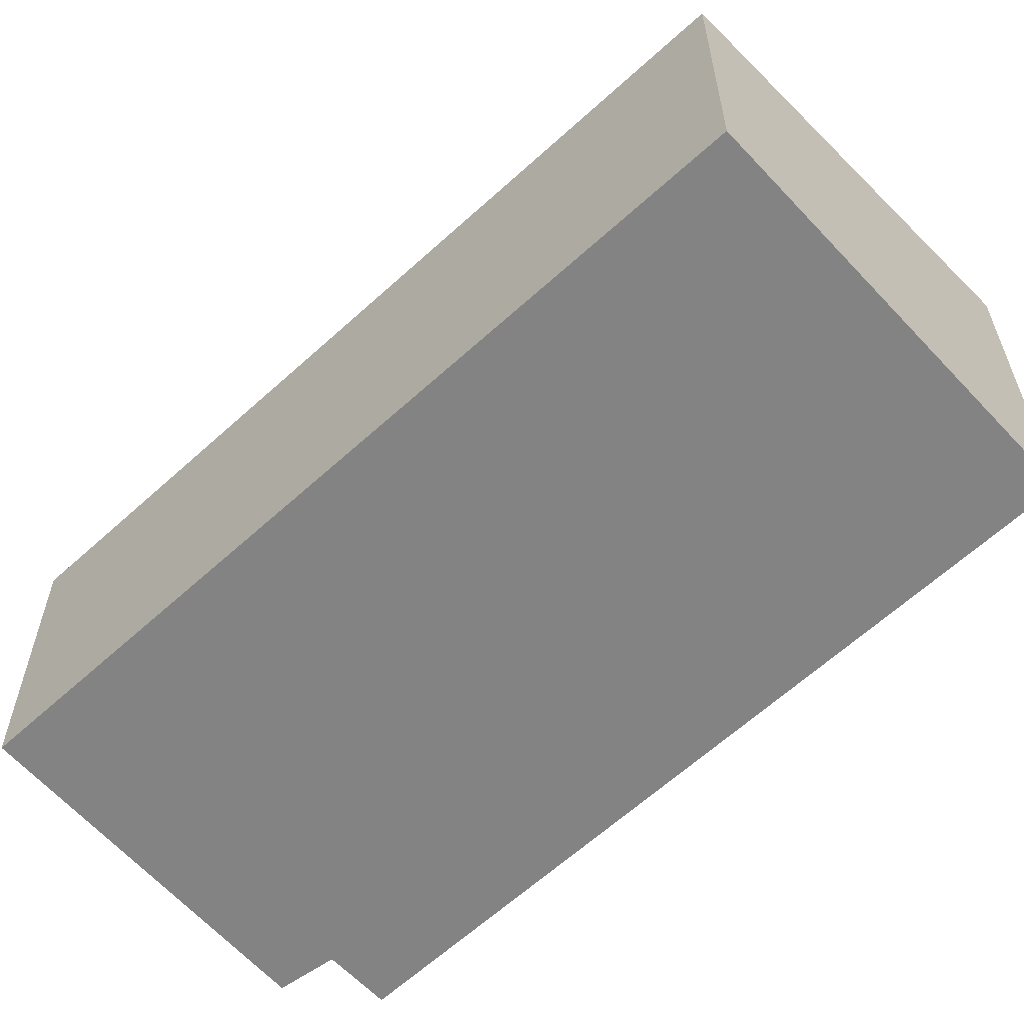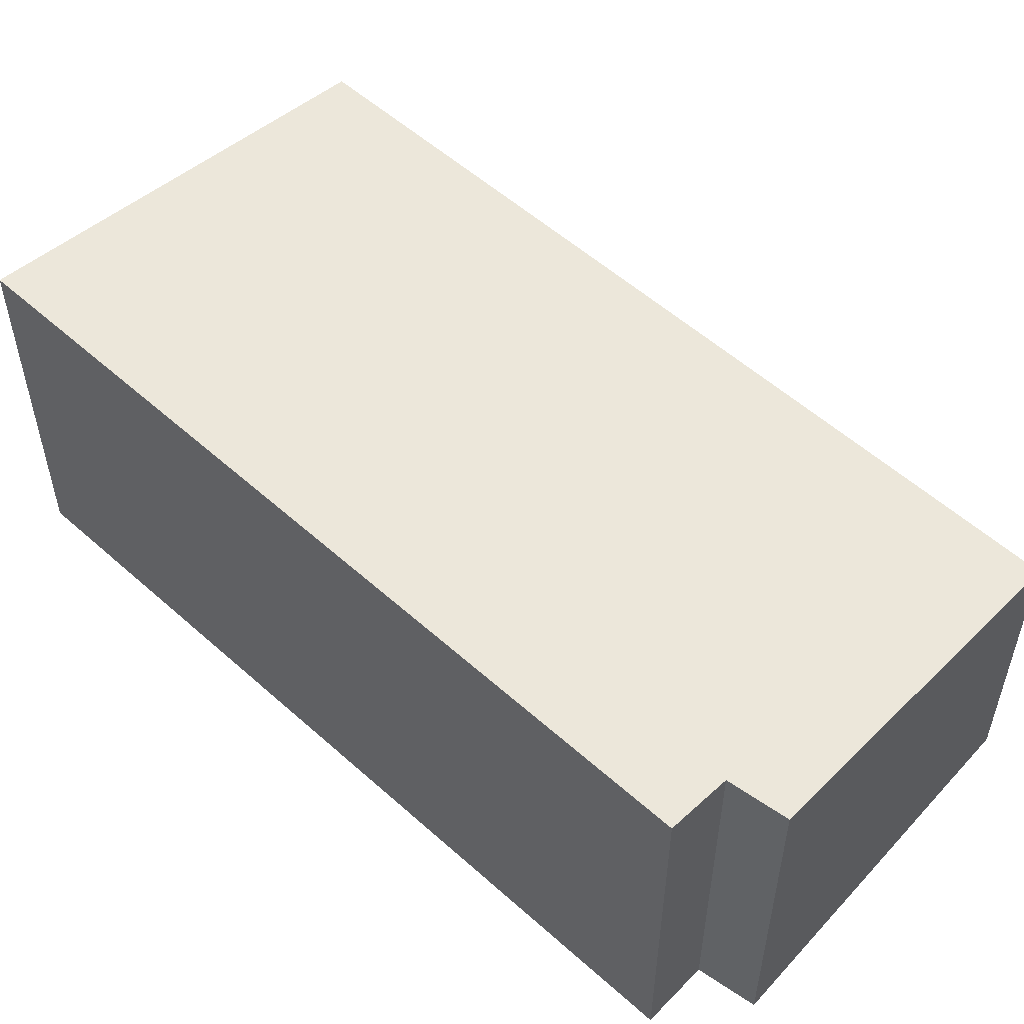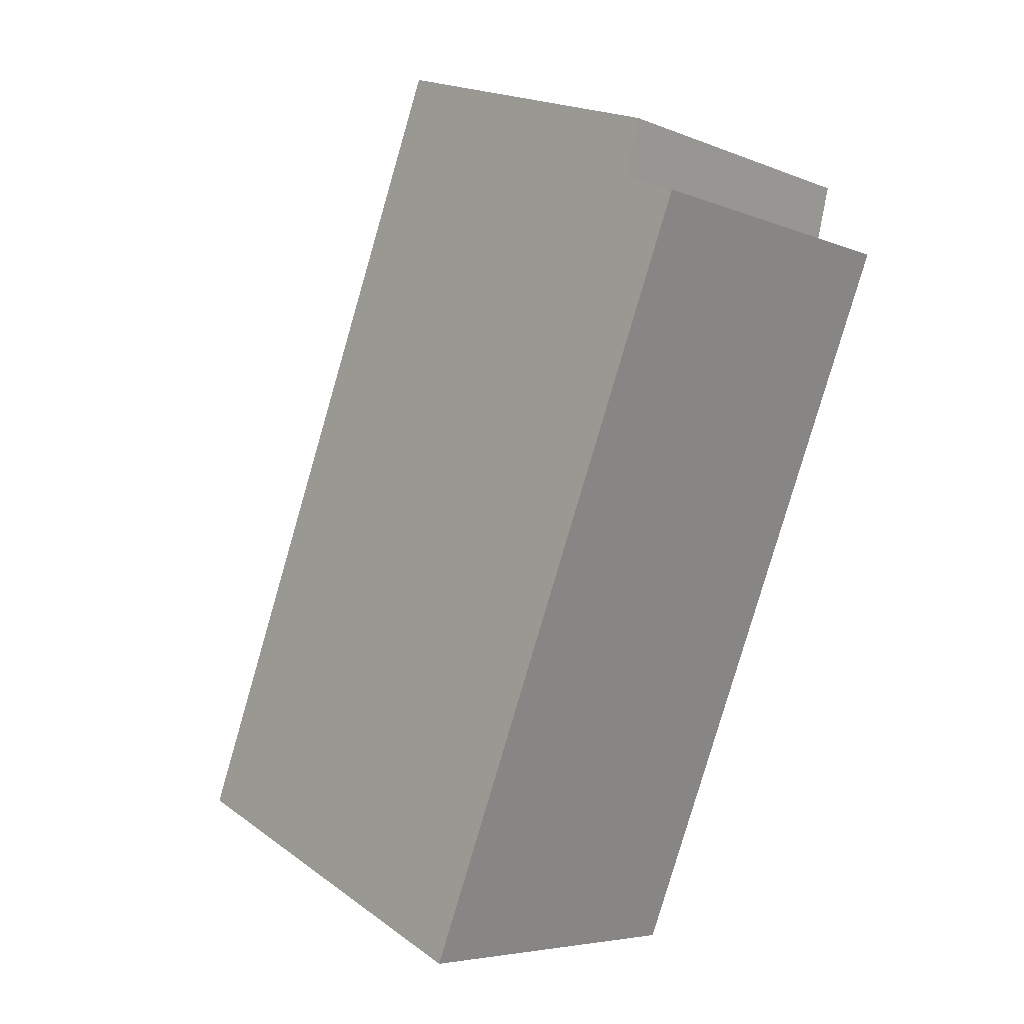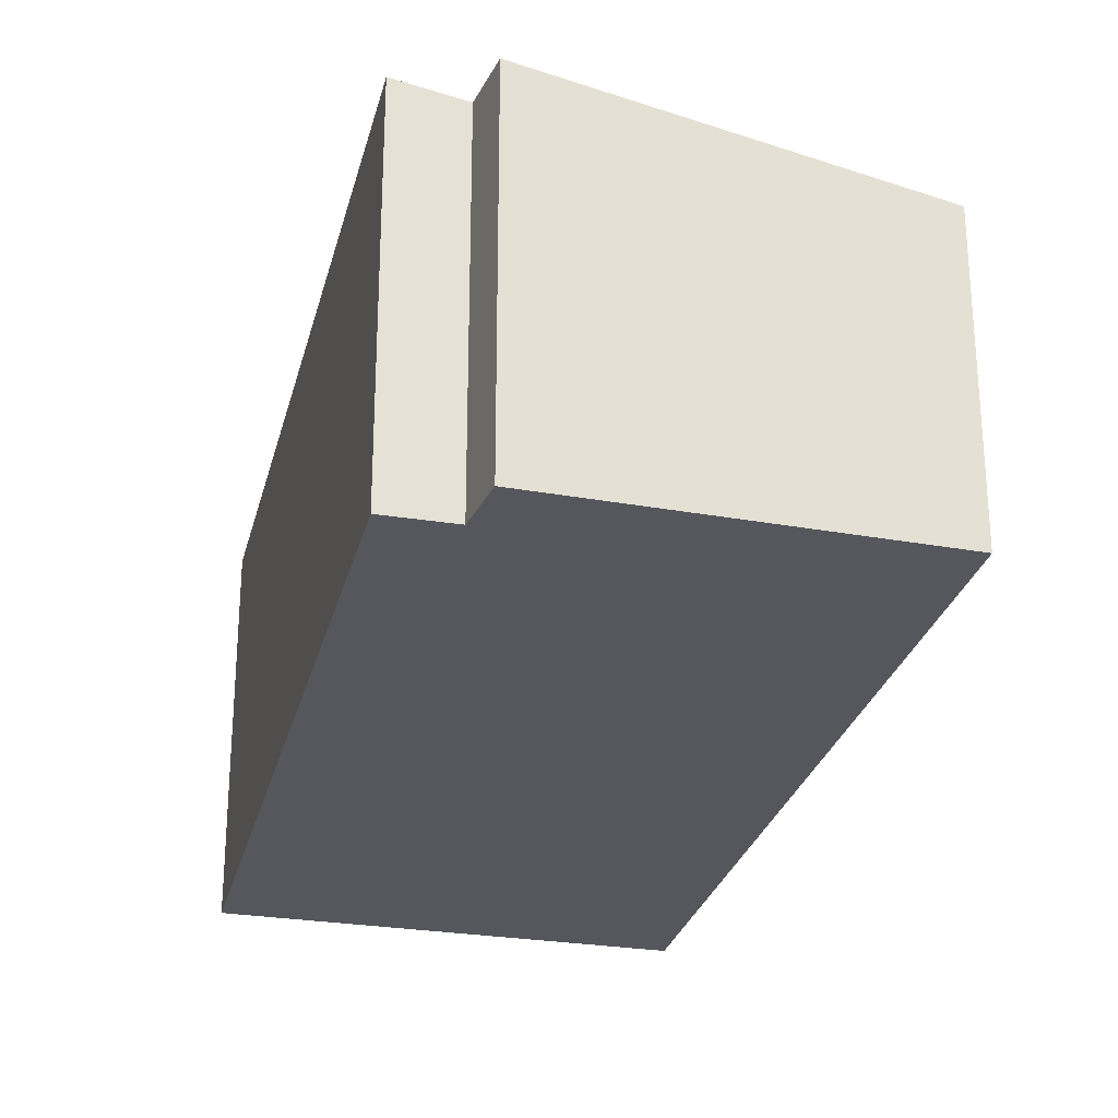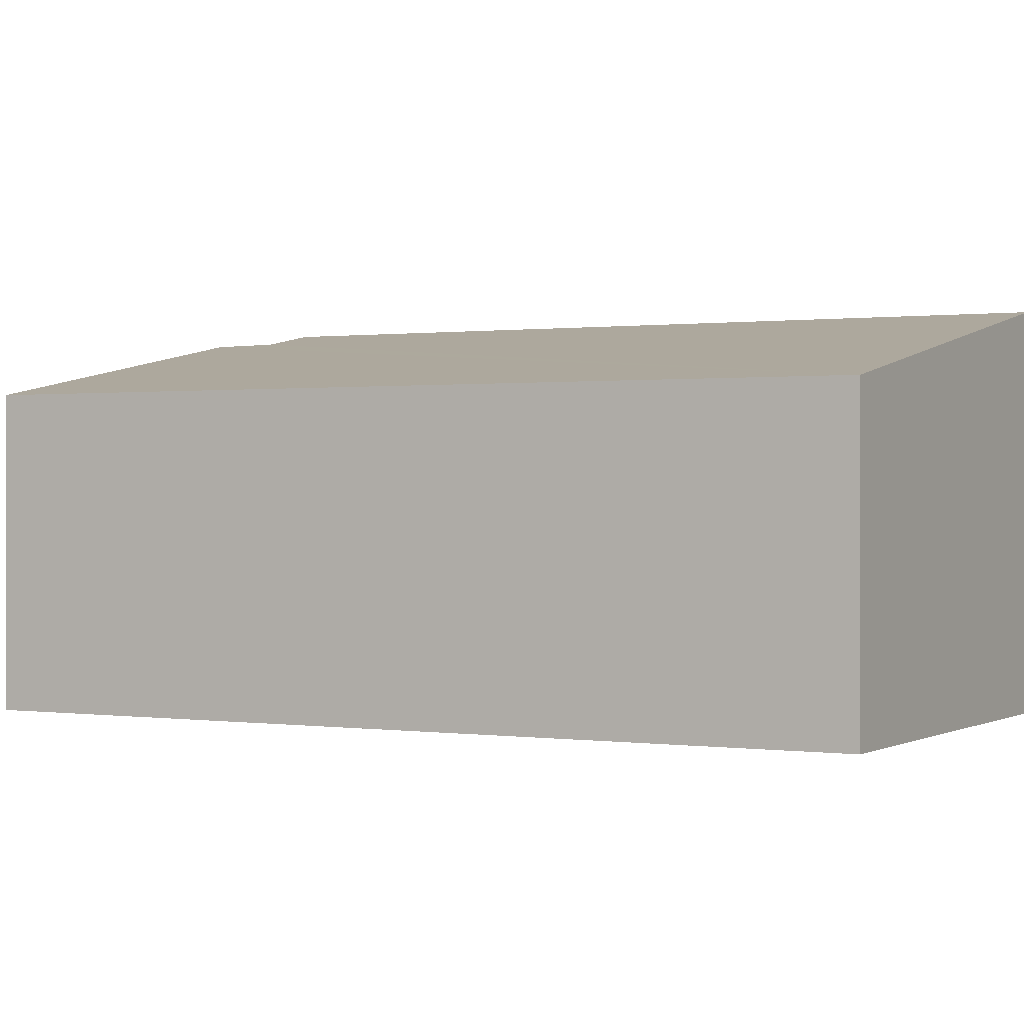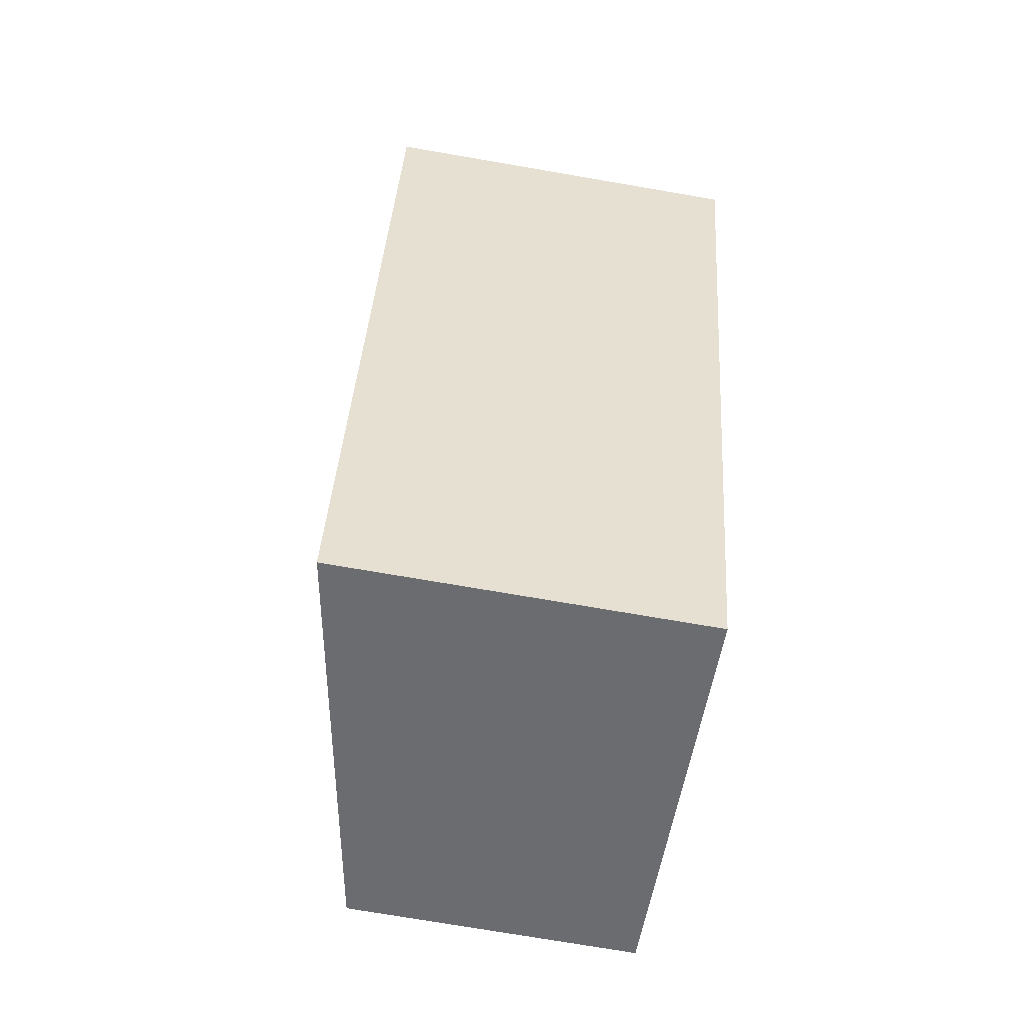
<metadata>
{"format":"obj","ext":"obj","renderer":"f3d","projection":"perspective","resolution":1024,"background":"white","views":[{"elev":-61.2,"azim":112.1,"up":"+Y"},{"elev":55.7,"azim":-68.0,"up":"+Y"},{"elev":-5.5,"azim":-141.0,"up":"+Z"},{"elev":-27.6,"azim":-34.7,"up":"+Y"},{"elev":0.4,"azim":98.0,"up":"+Y"},{"elev":-74.4,"azim":-99.7,"up":"+Z"}]}
</metadata>
<code>
v  4.467 1.902 -3.839
v  0.312 2.311 0.523
v  2.514 1.902 1.285
v  0.4 2.32 0.152
v  0 2.395 1.467e-16
v  1.876 2.388 -4.813
v  0.312 -3.202e-17 0.523
v  2.514 -7.868e-17 1.285
v  0 0 0
v  0.4 -9.307e-18 0.152
v  4.467 2.351e-16 -3.839
v  1.876 2.947e-16 -4.813
g defaultobject
f 1 2 3
f 2 1 4
f 4 1 5
f 5 1 6
f 7 3 2
f 3 7 8
f 9 4 5
f 4 9 10
f 8 1 3
f 1 8 11
f 1 12 6
f 12 1 11
f 6 9 5
f 9 6 12
f 10 2 4
f 2 10 7
f 7 11 8
f 11 7 10
f 11 10 9
f 11 9 12

</code>
